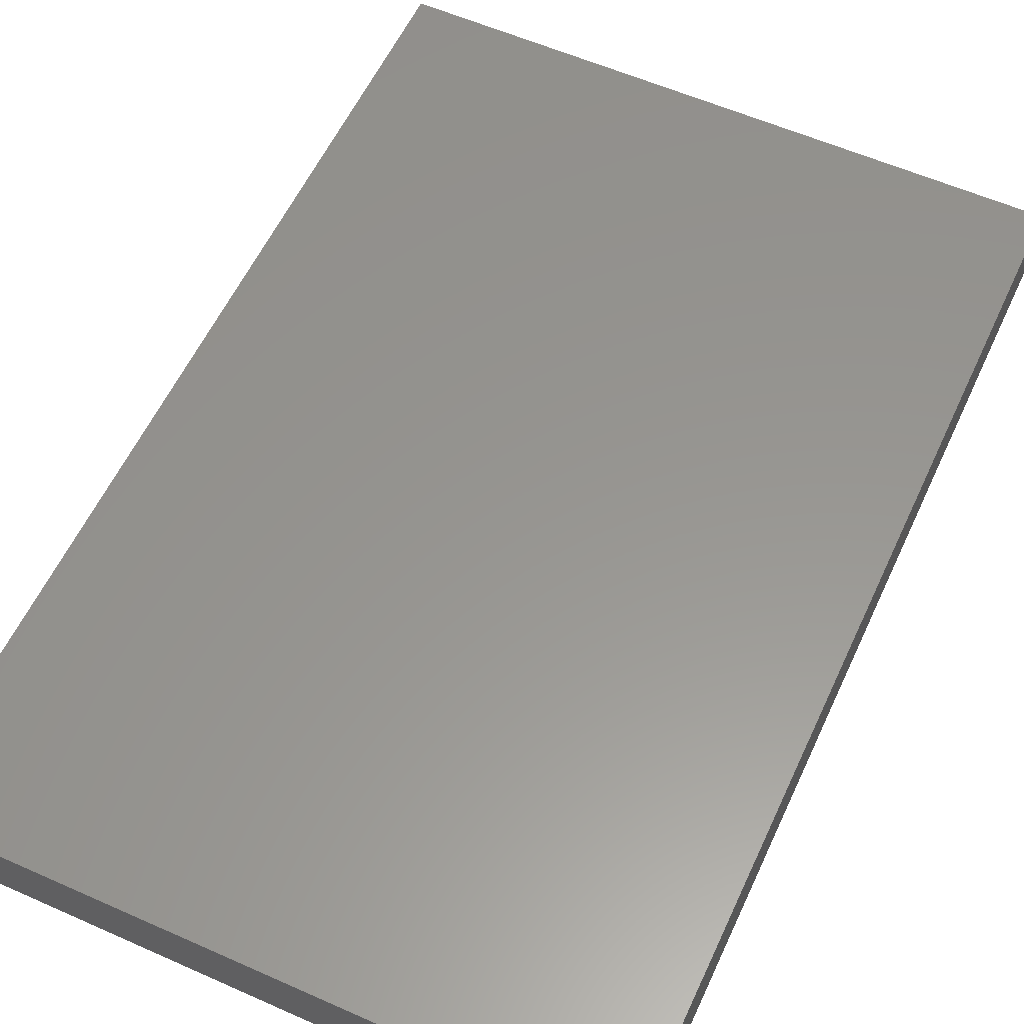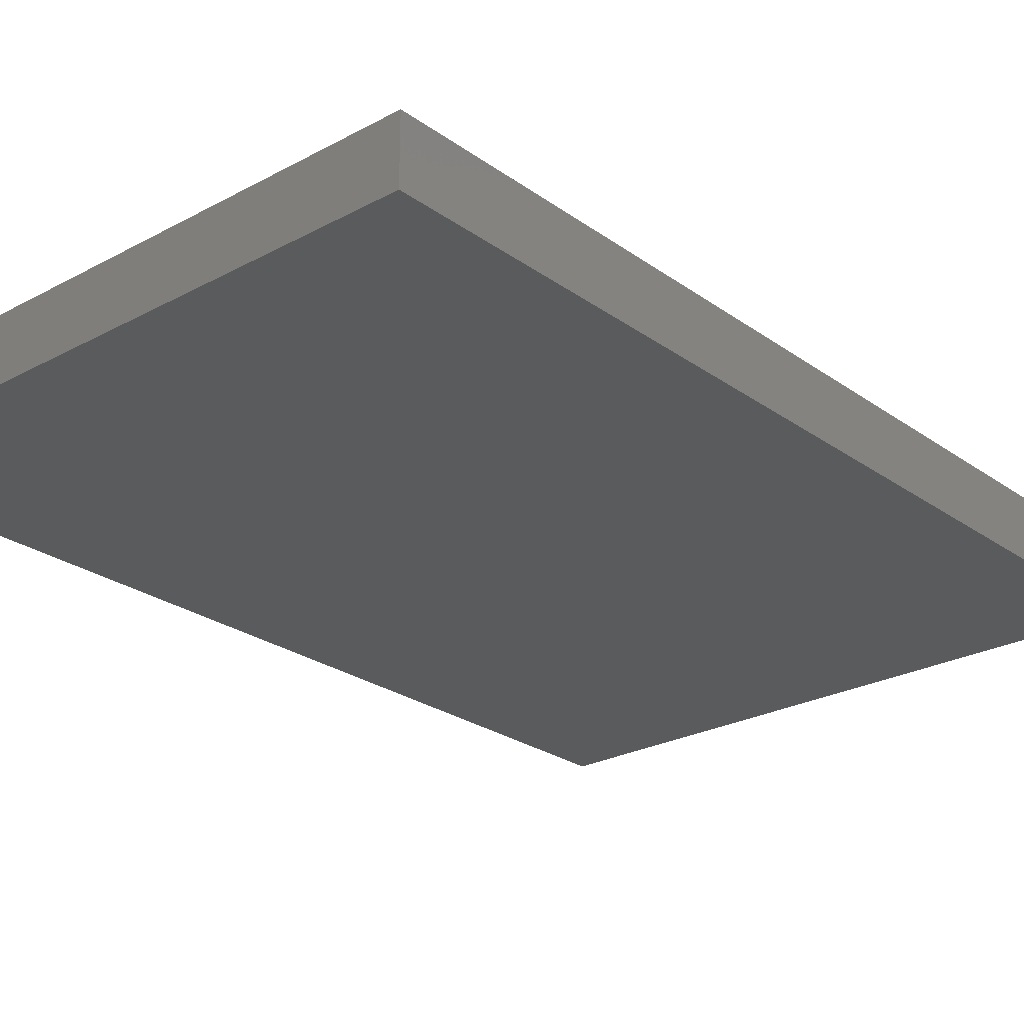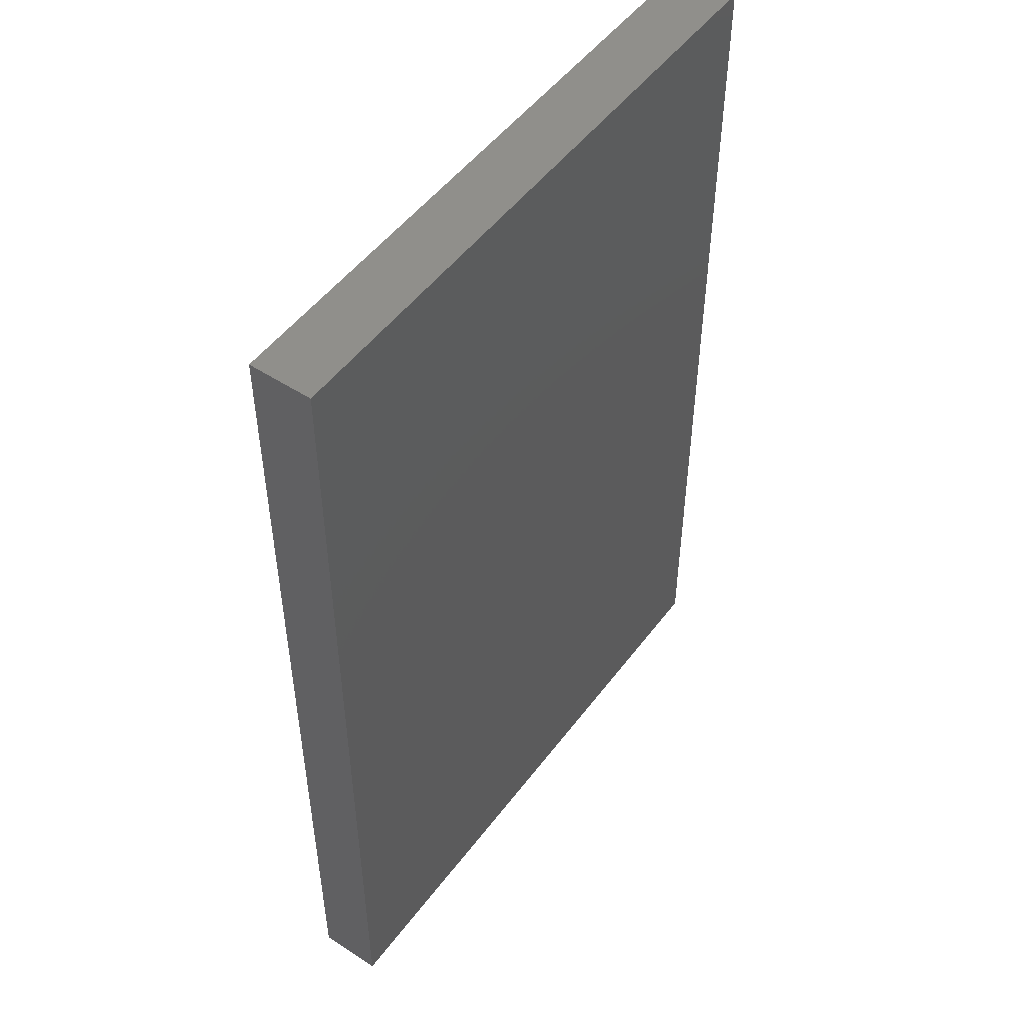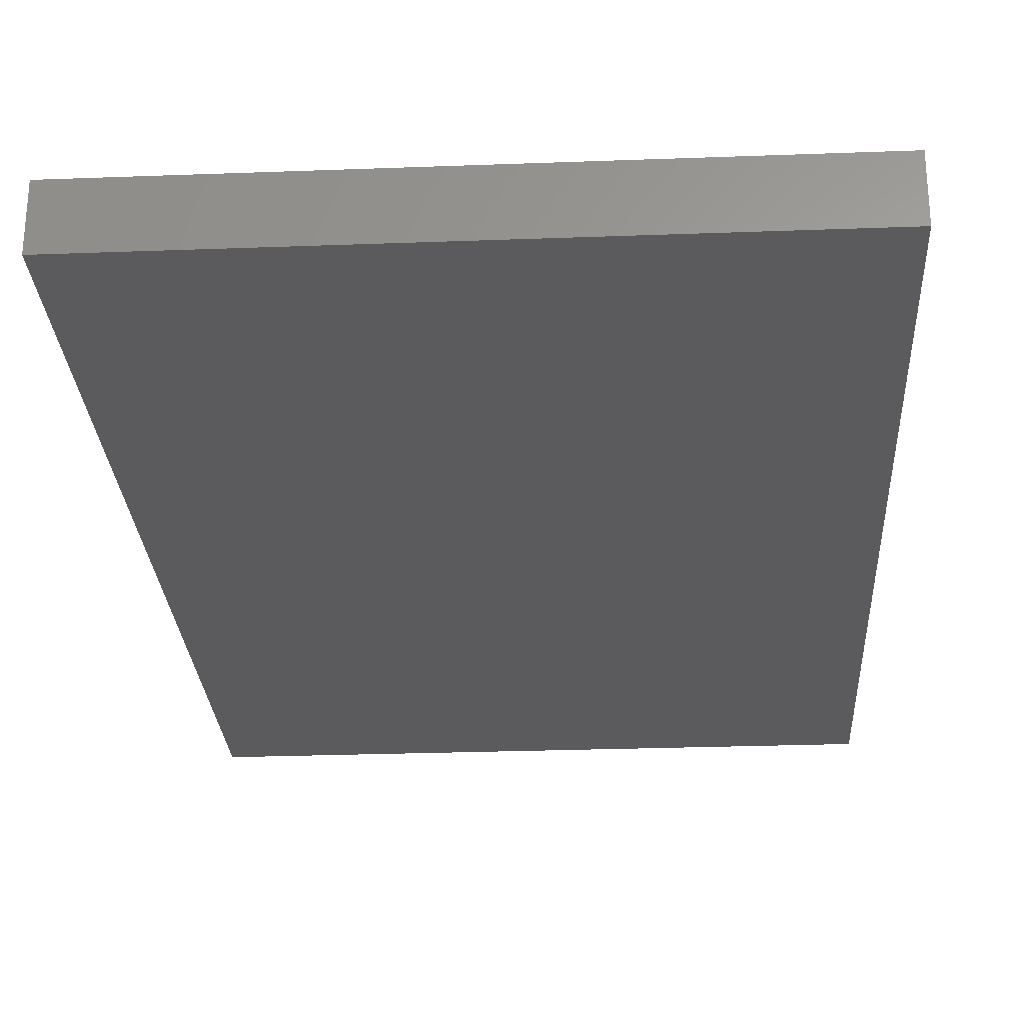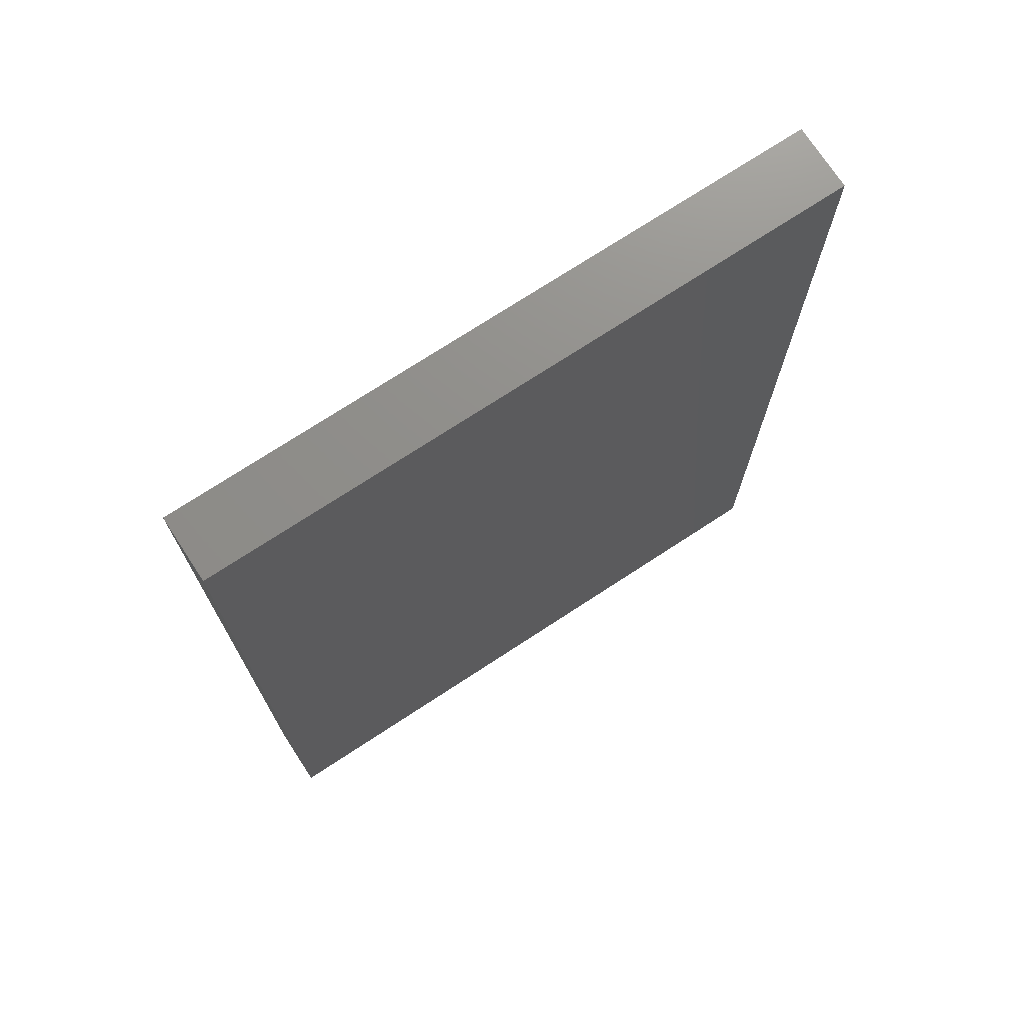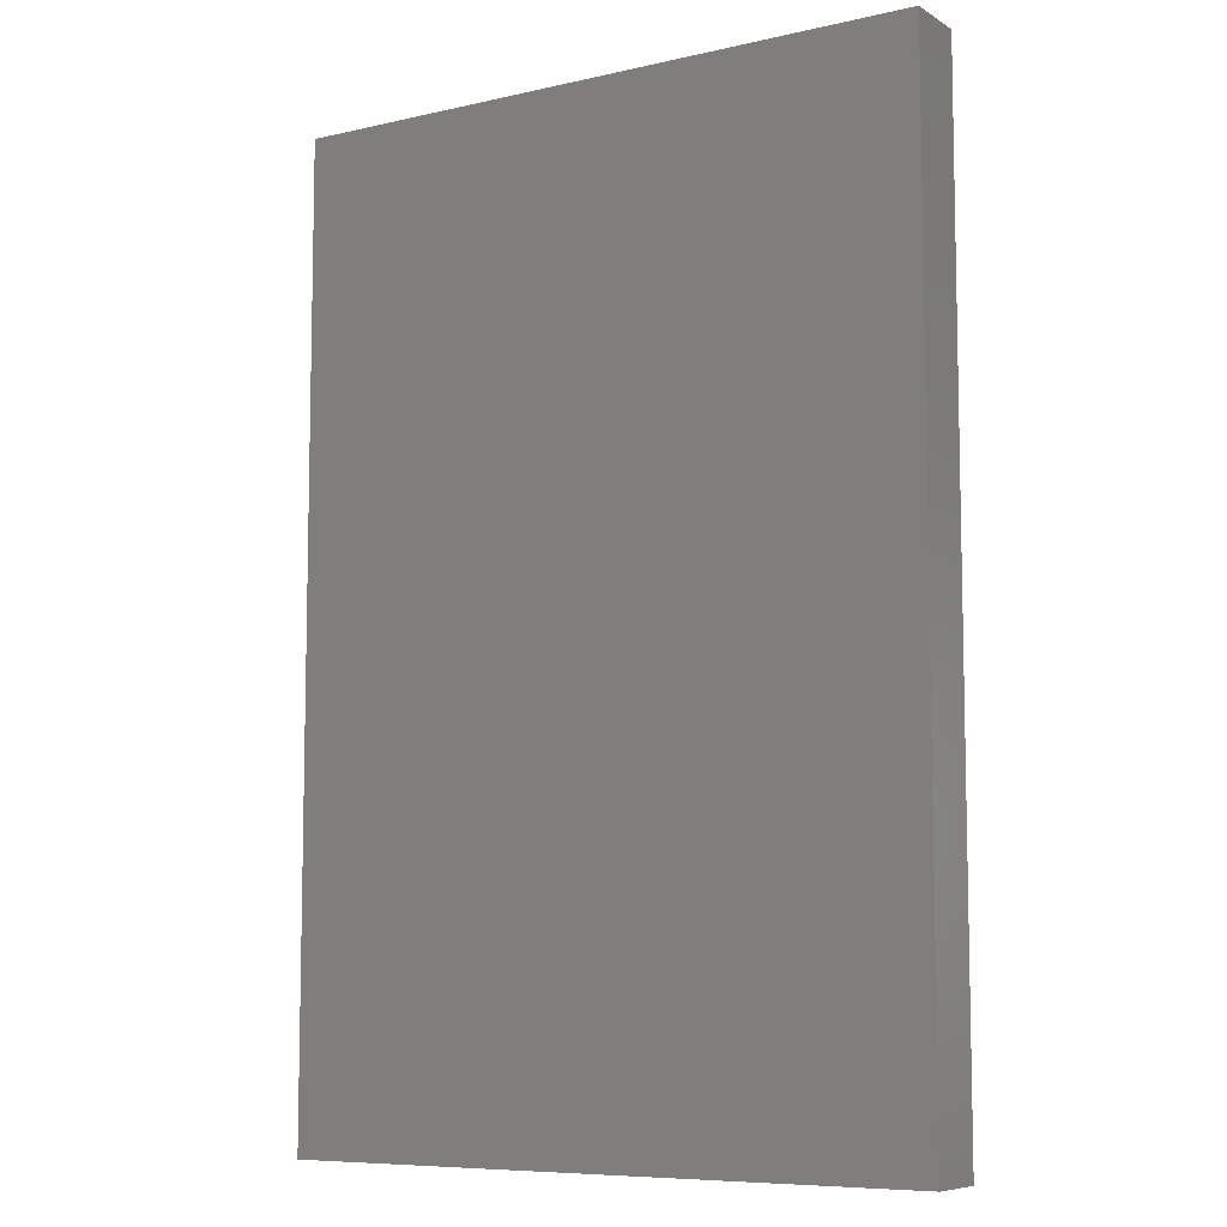
<metadata>
{"format":"stl","ext":"stl","renderer":"f3d","projection":"perspective","resolution":1024,"background":"white","views":[{"elev":57.8,"azim":24.7,"up":"+Y"},{"elev":-25.2,"azim":41.1,"up":"+Y"},{"elev":50.6,"azim":-54.4,"up":"+Z"},{"elev":-27.1,"azim":3.3,"up":"+Y"},{"elev":73.4,"azim":146.8,"up":"+Z"},{"elev":-8.0,"azim":-147.7,"up":"+Z"}]}
</metadata>
<code>
# stl→obj: 8 verts, 12 faces
v -0.2846 0.5712 0.4833
v -0.2846 0.5712 -0.3602
v -0.2846 0.5151 -0.3602
v -0.2846 0.5151 0.4833
v 0.2759 0.5712 0.4833
v 0.2759 0.5712 -0.3602
v 0.2759 0.5151 -0.3602
v 0.2759 0.5151 0.4833
f 1 2 3
f 1 3 4
f 5 6 2
f 5 2 1
f 7 3 2
f 7 2 6
f 8 4 3
f 8 3 7
f 8 7 6
f 8 6 5
f 8 5 1
f 8 1 4

</code>
